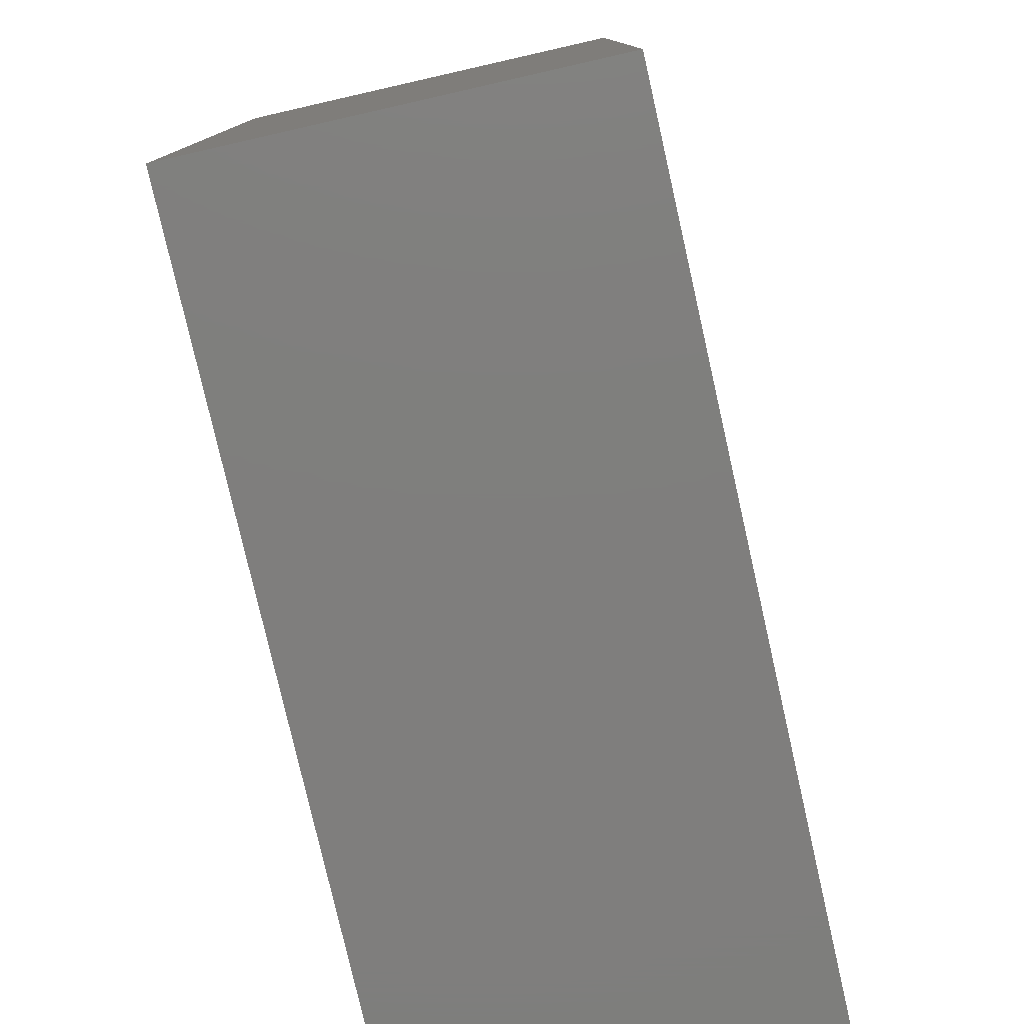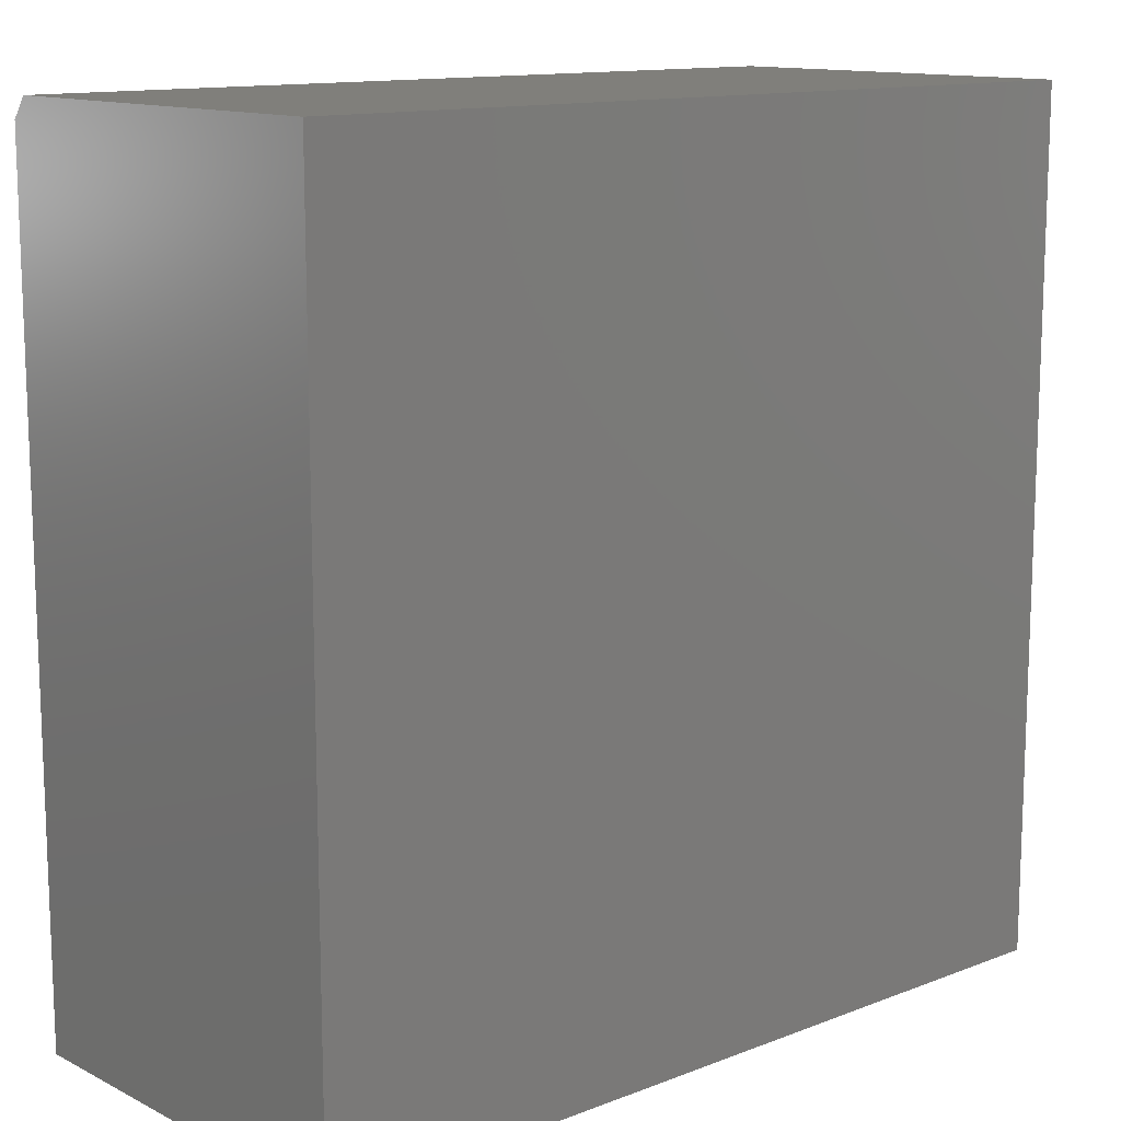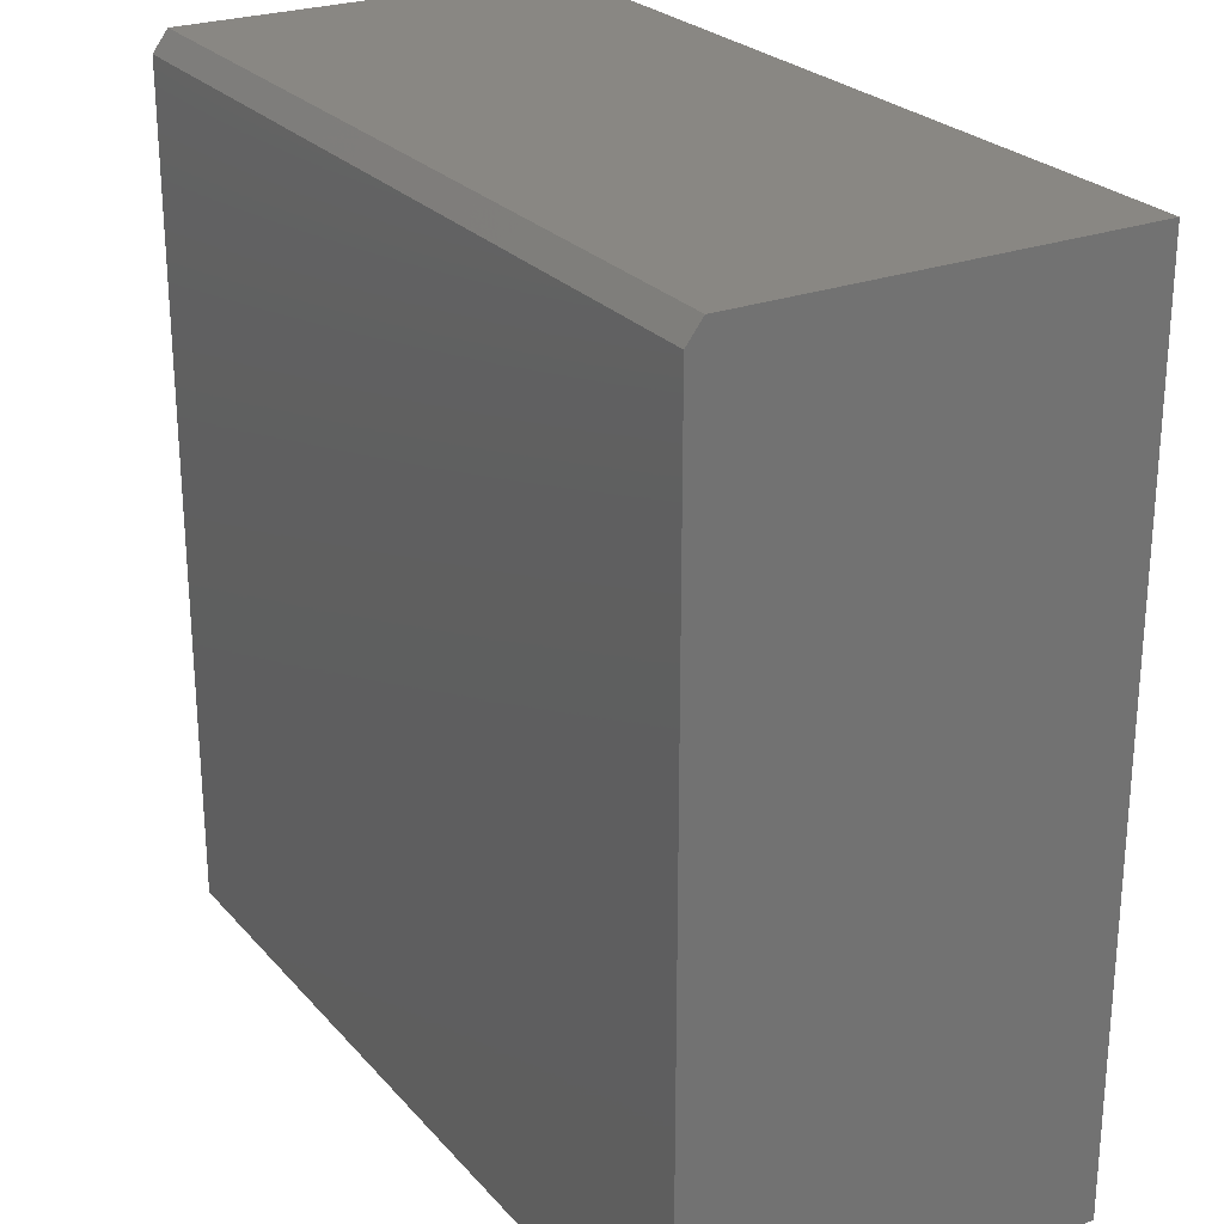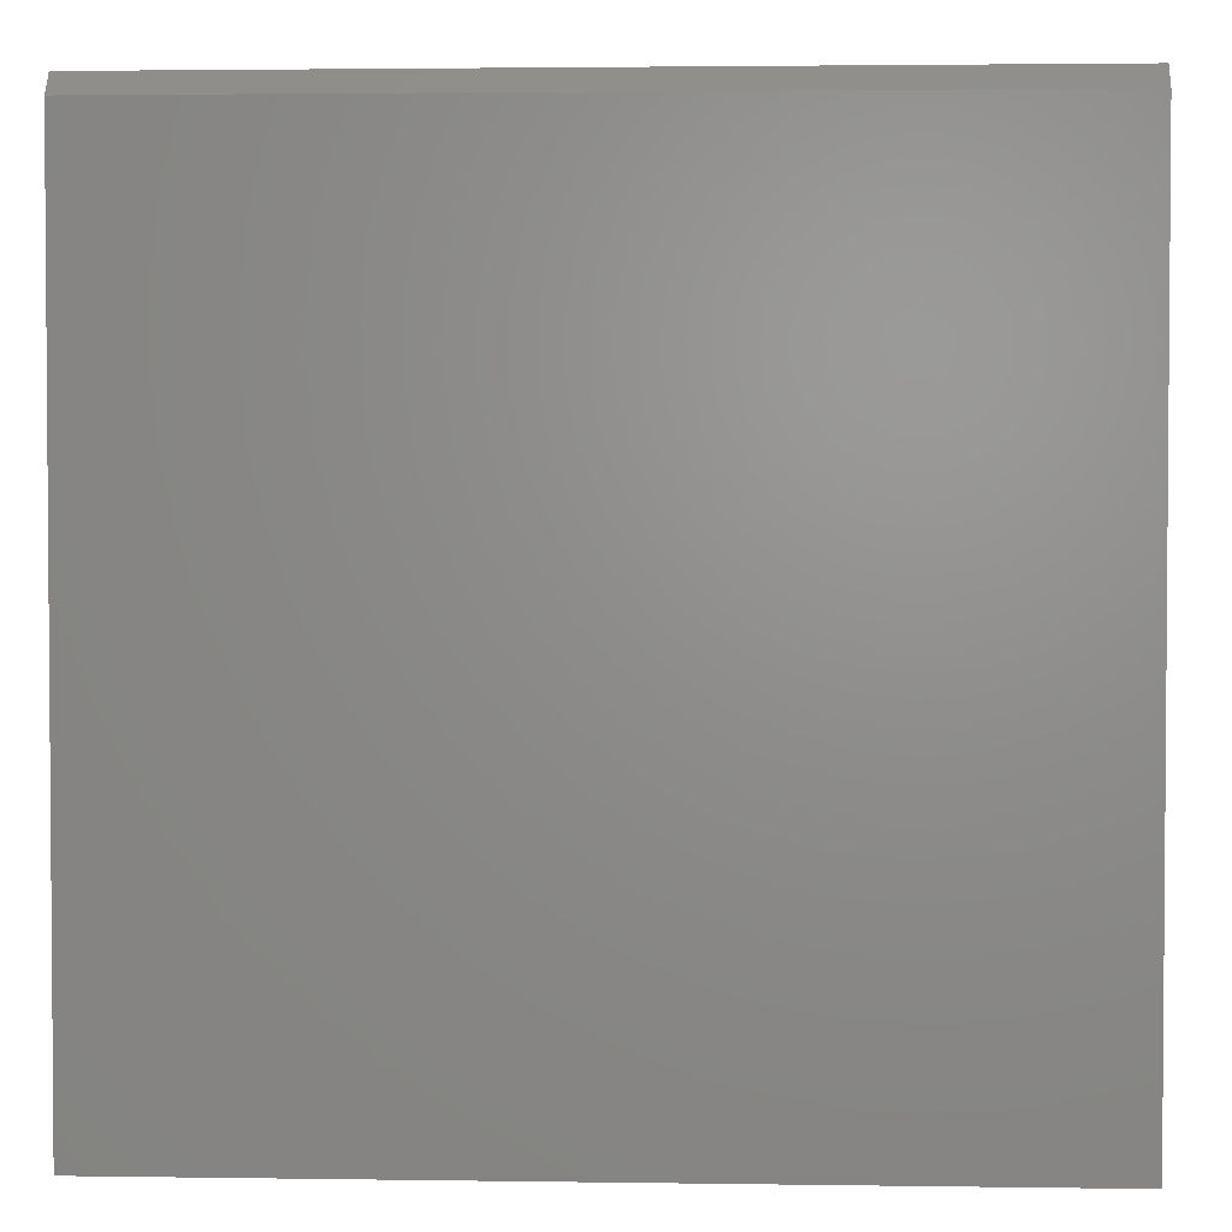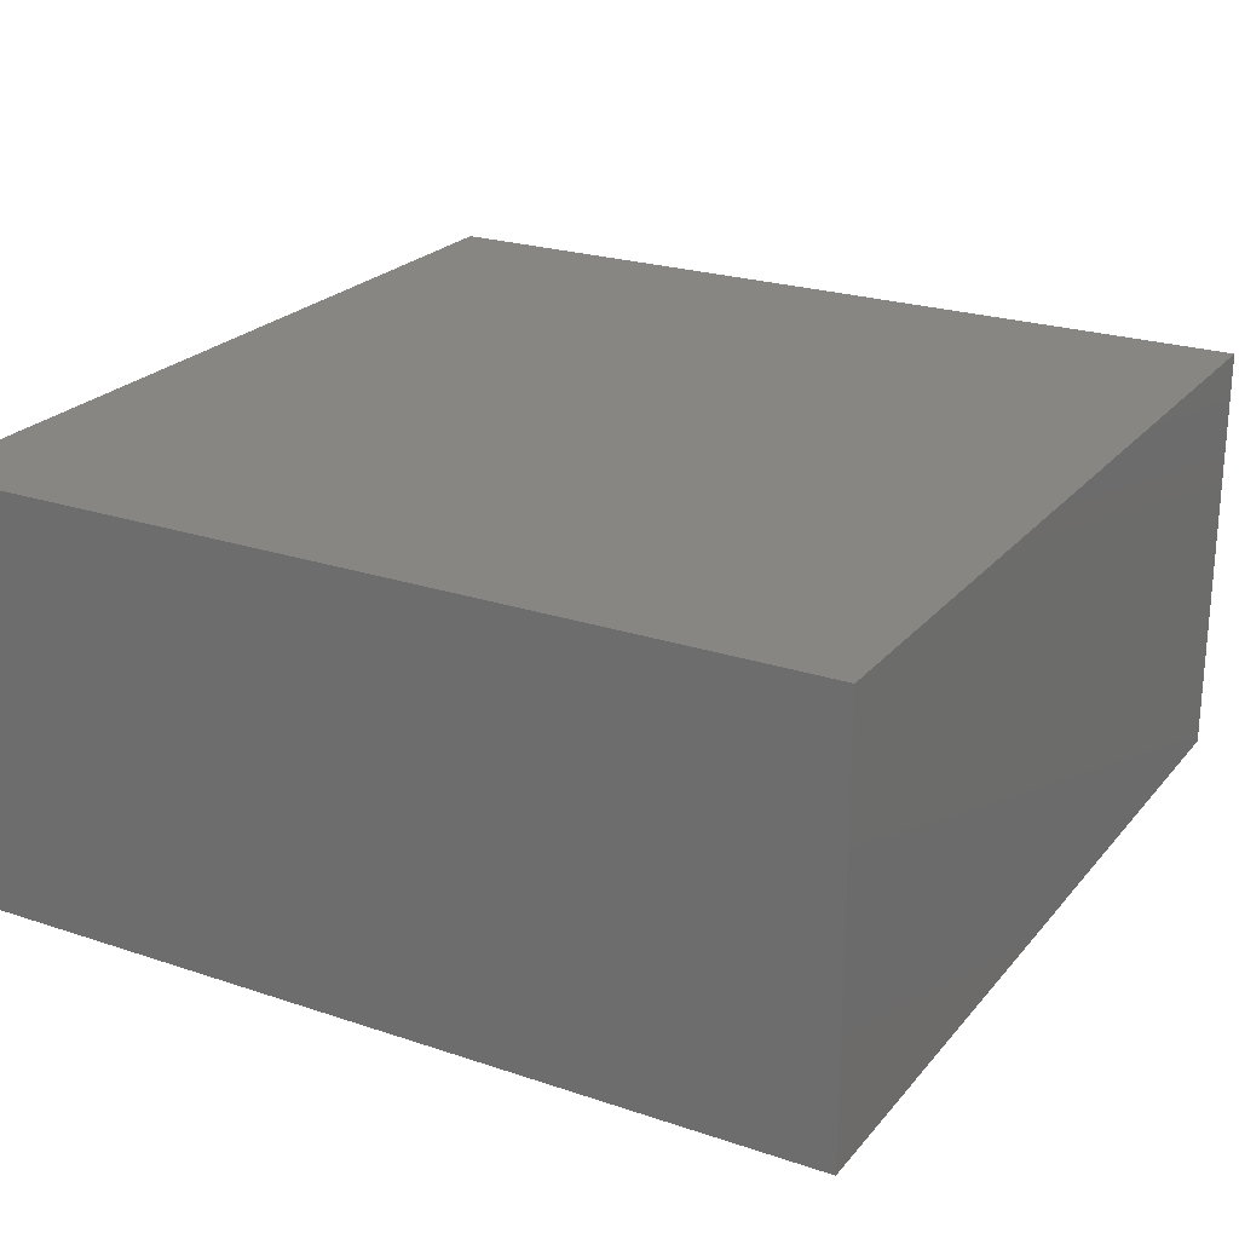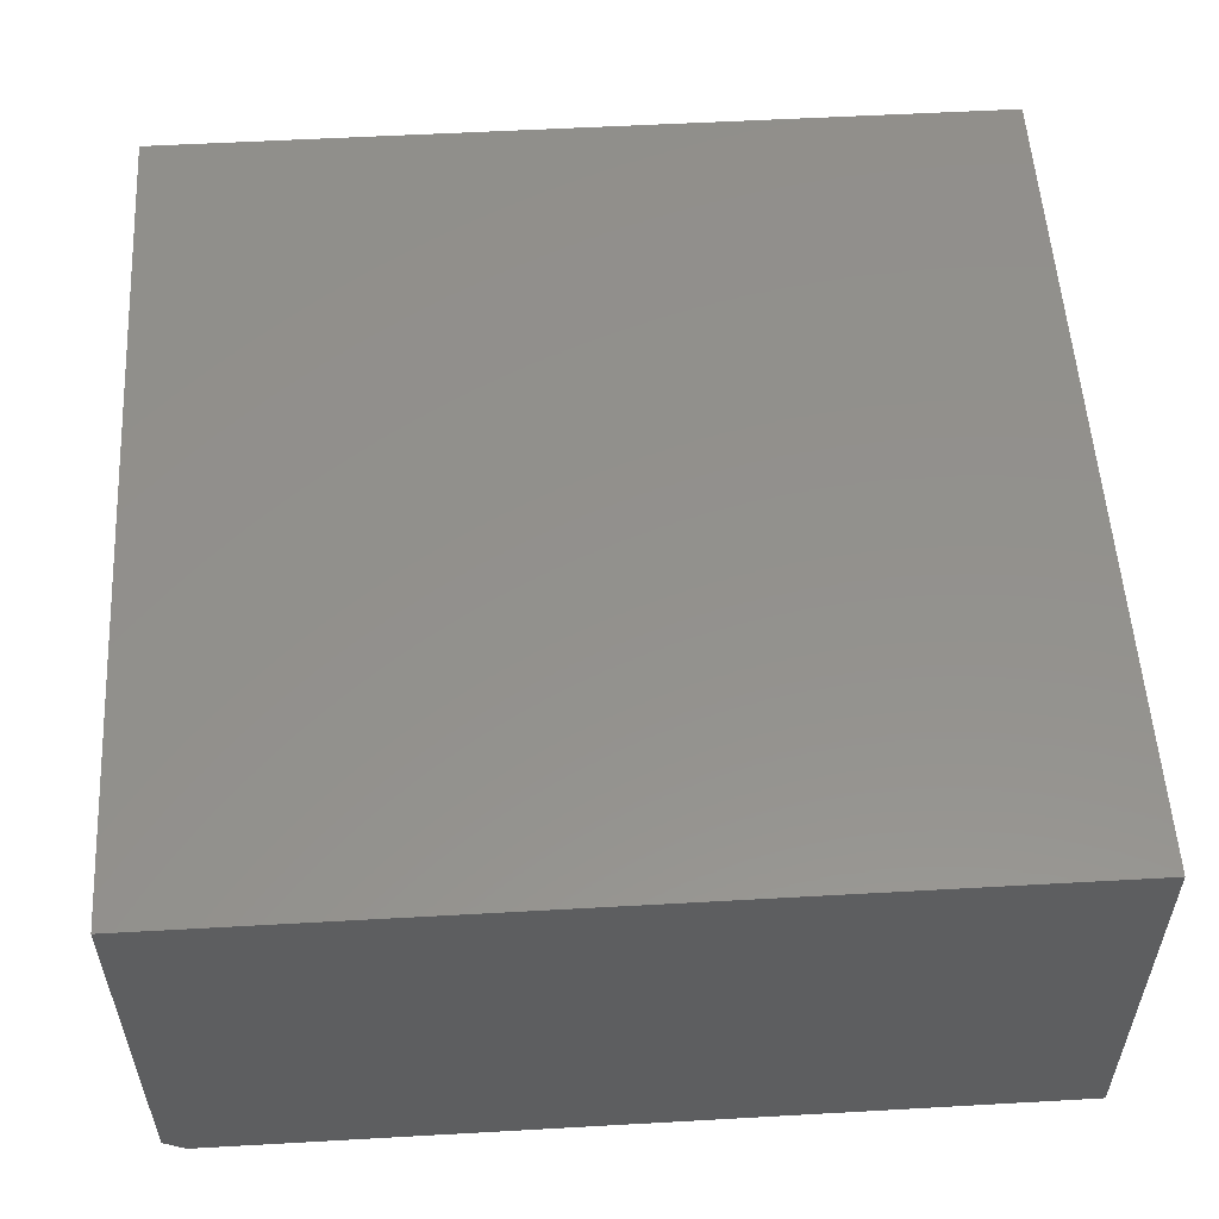
<metadata>
{"format":"stl","ext":"stl","renderer":"f3d","projection":"perspective","resolution":1024,"background":"white","views":[{"elev":-78.5,"azim":-77.2,"up":"+Y"},{"elev":12.8,"azim":-41.4,"up":"+Y"},{"elev":25.3,"azim":-121.0,"up":"+Y"},{"elev":2.6,"azim":-177.1,"up":"+Y"},{"elev":23.4,"azim":-60.6,"up":"+Z"},{"elev":54.7,"azim":-93.4,"up":"+Z"}]}
</metadata>
<code>
# stl→obj: 10 verts, 16 faces
v -0.6395 -0.6395 -0.4297
v -0.6395 0.6082 -0.4297
v 0.6395 -0.6395 -0.4297
v 0.6395 0.6082 -0.4297
v -0.6395 0.6395 -0.4062
v -0.6395 0.6395 0.1797
v -0.6395 -0.6395 0.1797
v 0.6395 0.6395 -0.4062
v 0.6395 0.6395 0.1797
v 0.6395 -0.6395 0.1797
f 1 2 3
f 3 2 4
f 5 2 6
f 6 2 1
f 6 1 7
f 8 5 9
f 9 5 6
f 8 9 4
f 4 9 10
f 4 10 3
f 4 2 8
f 8 2 5
f 7 10 6
f 6 10 9
f 1 3 7
f 7 3 10

</code>
